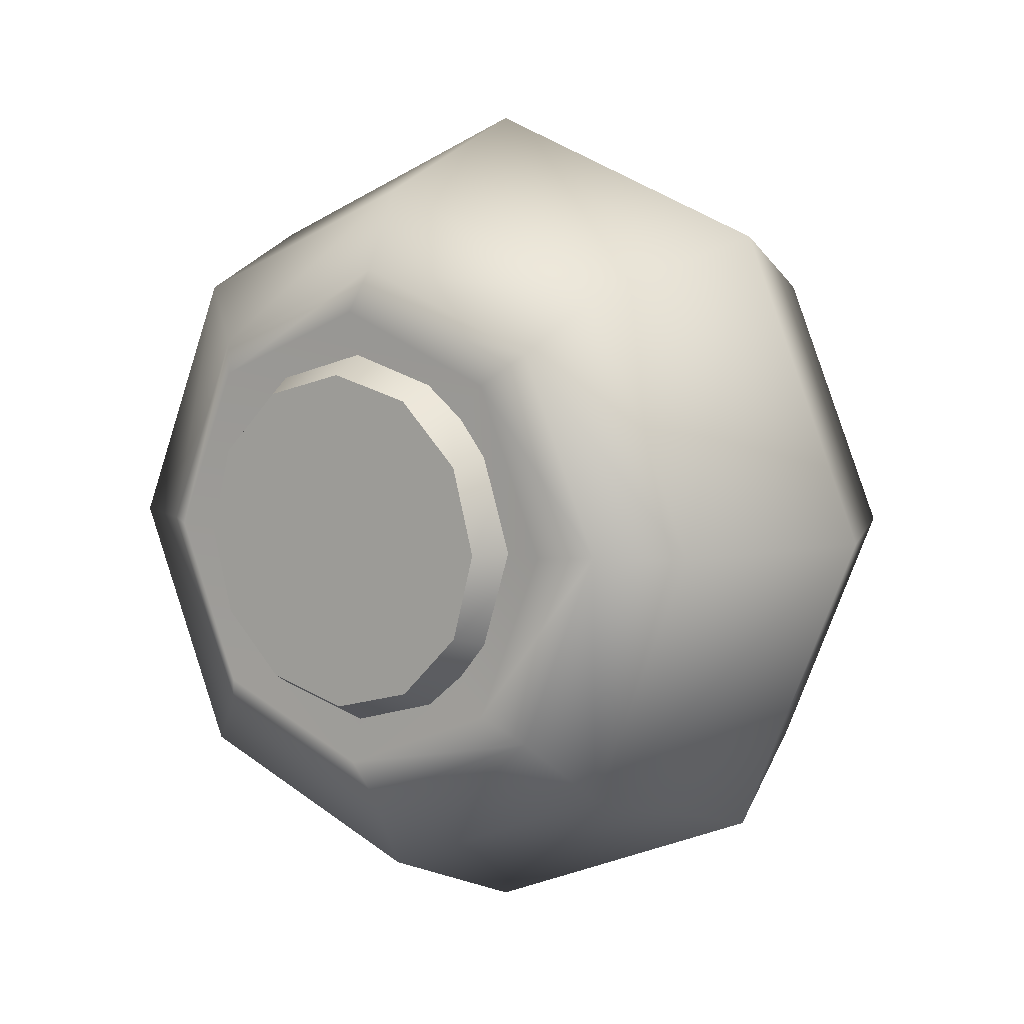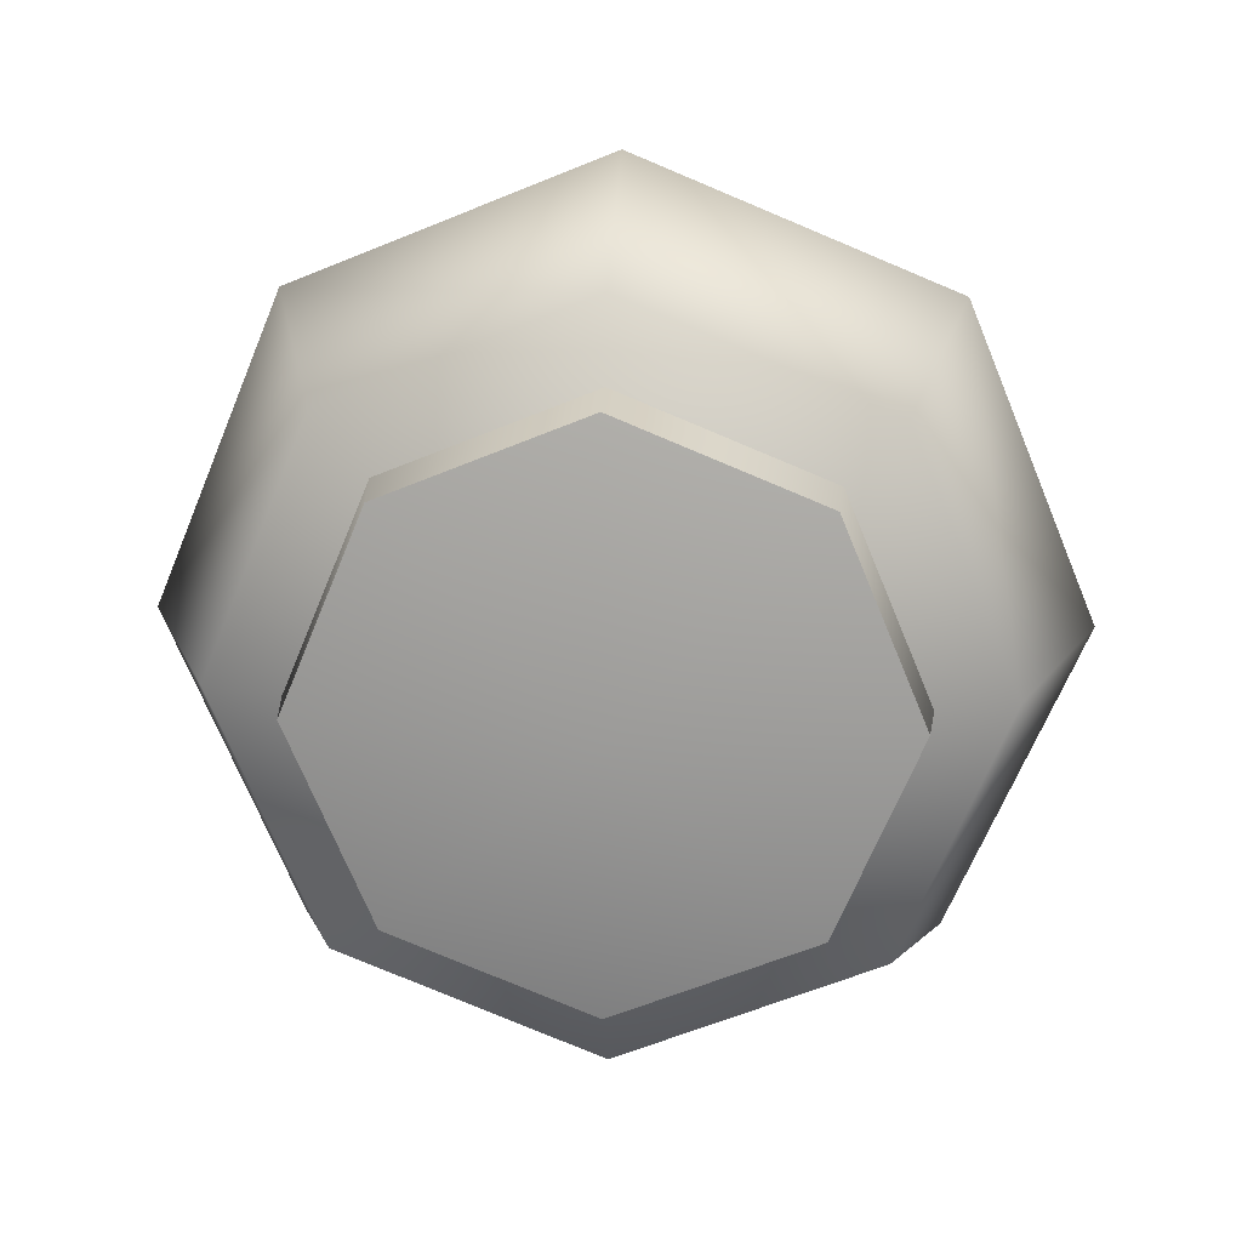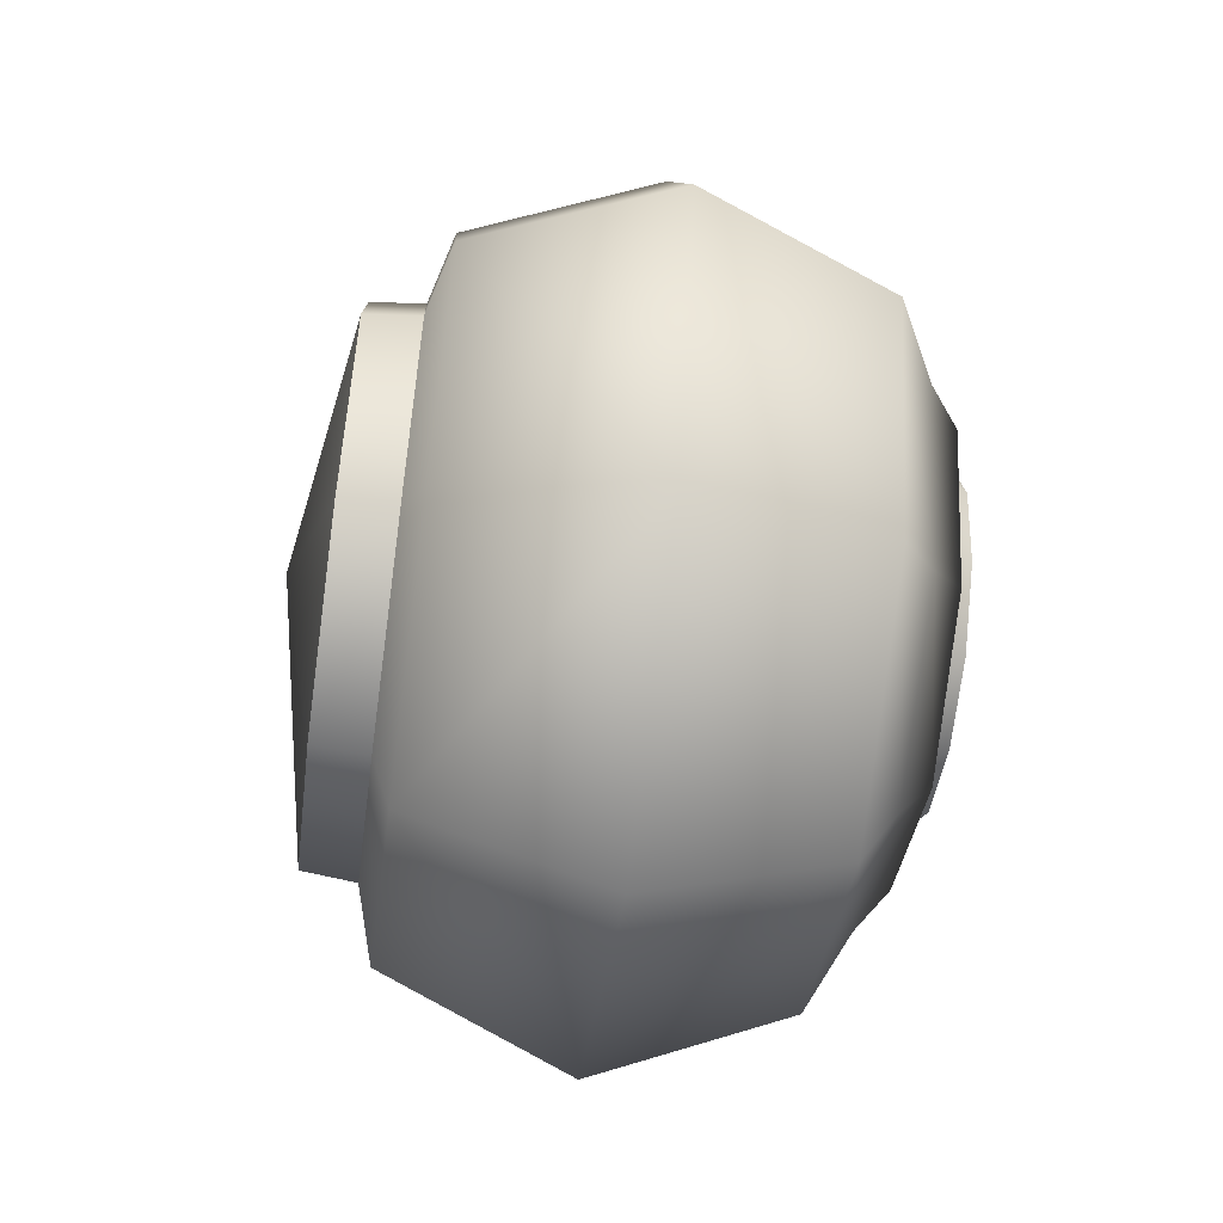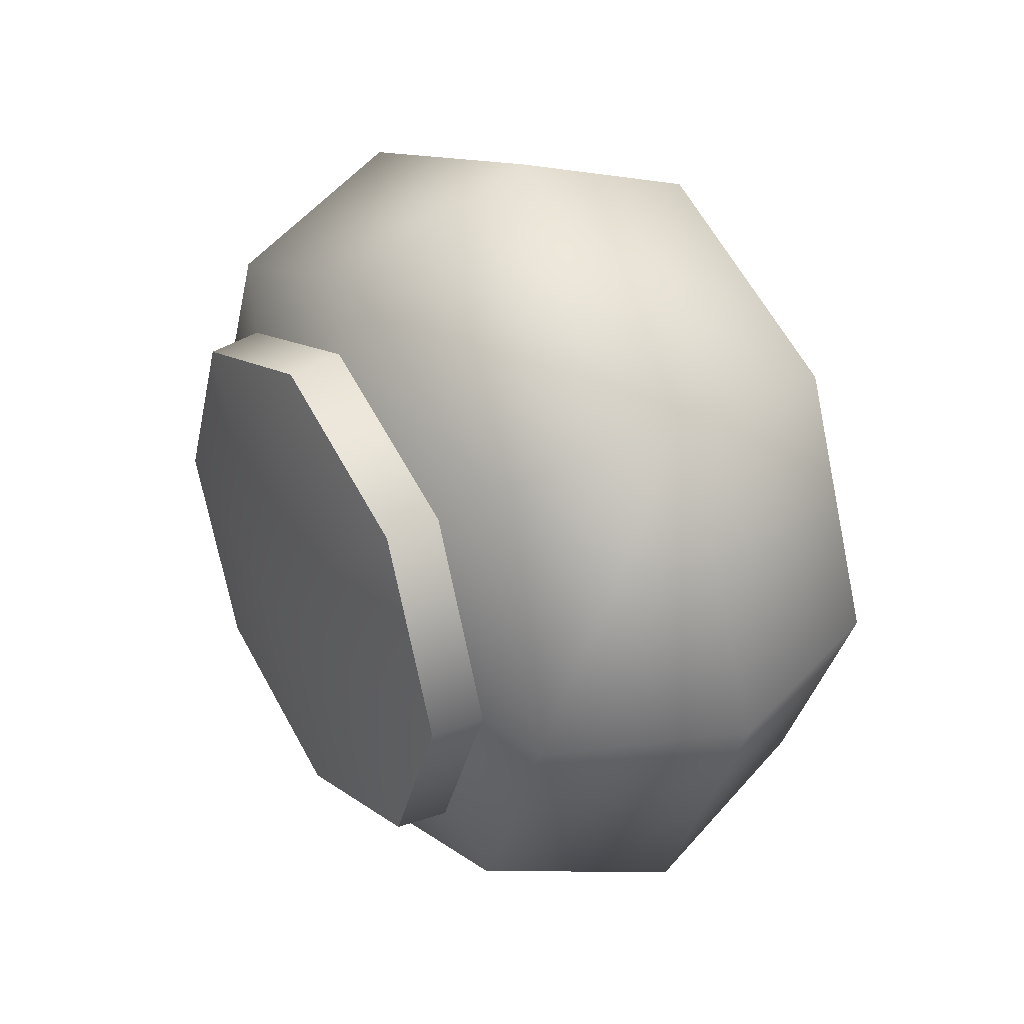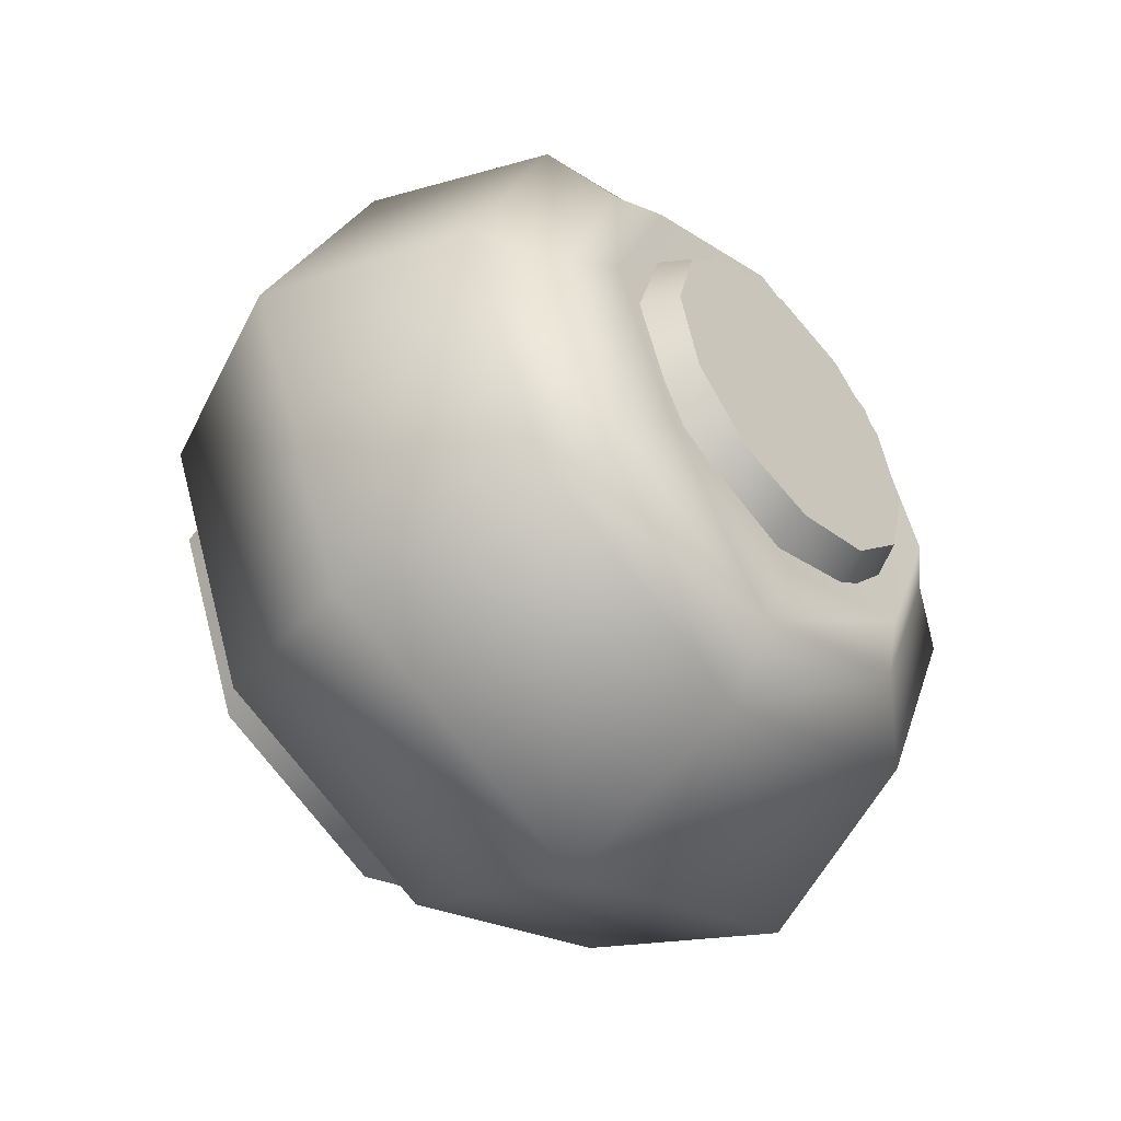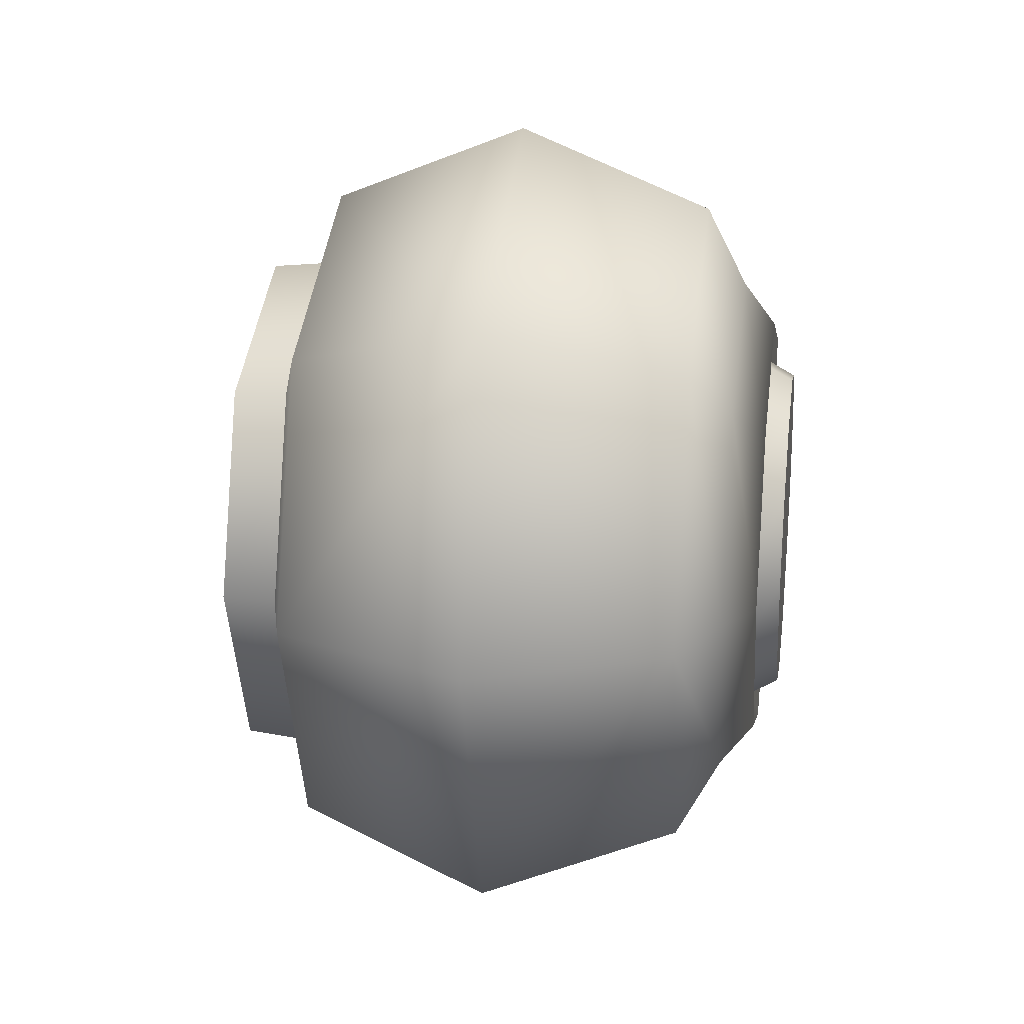
<metadata>
{"format":"obj","ext":"obj","renderer":"f3d","projection":"perspective","resolution":1024,"background":"white","views":[{"elev":7.1,"azim":125.5,"up":"+Y"},{"elev":20.1,"azim":-86.4,"up":"+Y"},{"elev":-58.6,"azim":-7.8,"up":"+Y"},{"elev":36.9,"azim":-31.4,"up":"+Z"},{"elev":-48.7,"azim":42.1,"up":"+Z"},{"elev":21.8,"azim":8.1,"up":"+Z"}]}
</metadata>
<code>
g TireK_SmallR_LF_LOD1
v 0.1265 8.941e-08 -0.1038
v 0.1265 -0.07337 -0.07337
v 0.1387 4.381e-06 -0.08032
v 0.1387 -0.05679 -0.0568
v 0.1265 -0.1038 8.941e-08
v 0.1387 -0.08032 -8.509e-06
v 0.06897 8.941e-08 -0.1271
v 0.06897 -0.08986 -0.08986
v 0.06897 -0.1271 8.941e-08
v 0.01139 -0.1036 8.941e-08
v 0.01139 -0.07329 -0.07329
v 0.01139 8.941e-08 -0.1036
v -0.0106 8.941e-08 0.08014
v -0.0106 0.05667 0.05666
v 0.01157 8.941e-08 0.08234
v 0.01157 0.05822 0.05822
v -0.0106 0.08014 8.941e-08
v 0.01157 0.08234 8.941e-08
v -0.0106 8.941e-08 0.08014
v -0.02358 8.941e-08 8.941e-08
v -0.0106 0.05667 0.05666
v -0.0106 -0.05666 0.05666
v -0.0106 -0.08014 8.941e-08
v -0.0106 -0.05666 -0.05666
v -0.0106 8.941e-08 -0.08014
v -0.0106 0.05666 -0.05666
v -0.0106 0.08014 8.941e-08
v -0.0106 8.941e-08 0.08014
v 0.01157 8.941e-08 0.08234
v -0.0106 -0.05666 0.05666
v 0.01157 -0.05822 0.05822
v -0.0106 -0.08014 8.941e-08
v 0.01157 -0.08234 8.941e-08
v -0.0106 -0.05666 -0.05666
v -0.0106 -0.08014 8.941e-08
v 0.01157 -0.05822 -0.05822
v 0.01157 -0.08234 8.941e-08
v 0.01157 8.941e-08 -0.08234
v -0.0106 8.941e-08 -0.08014
v -0.0106 0.05666 -0.05666
v -0.0106 8.941e-08 -0.08014
v 0.01157 0.05822 -0.05822
v 0.01157 8.941e-08 -0.08234
v 0.01157 0.08234 8.941e-08
v -0.0106 0.08014 8.941e-08
v 0.1482 0.048 0.04797
v 0.1482 0.06788 -2.515e-05
v 0.1289 8.941e-08 -5.683e-05
v 0.1482 8.941e-08 0.06785
v 0.1482 -0.048 0.04797
v 0.1482 -0.06788 -2.515e-05
v 0.1482 -0.048 -0.04802
v 0.1482 8.941e-08 -0.0679
v 0.1482 0.048 -0.04802
v 0.1387 0.08032 6.542e-06
v 0.1387 0.05679 0.05679
v 0.1387 -4.202e-06 0.08031
v 0.1387 -0.0568 0.05678
v 0.1387 -0.08032 -8.509e-06
v 0.1387 -0.05679 -0.0568
v 0.1387 4.381e-06 -0.08032
v 0.1387 0.0568 -0.0568
v 0.01139 0.07329 0.07329
v 0.01139 8.941e-08 0.1036
v -0.01626 8.941e-08 8.941e-08
v 0.01139 0.1036 8.941e-08
v 0.01139 8.941e-08 0.1036
v 0.01139 -0.07329 0.07329
v -0.01626 8.941e-08 8.941e-08
v 0.01139 -0.1036 8.941e-08
v 0.01139 -0.07329 -0.07329
v -0.01626 8.941e-08 8.941e-08
v 0.01139 -0.1036 8.941e-08
v 0.01139 8.941e-08 -0.1036
v 0.01139 8.941e-08 -0.1036
v 0.01139 0.07329 -0.07329
v -0.01626 8.941e-08 8.941e-08
v 0.01139 0.1036 8.941e-08
v 0.1368 0.05132 0.02963
v 0.1545 0.04296 0.0248
v 0.1368 0.02963 0.05132
v 0.1545 0.0248 0.04296
v 0.1368 8.941e-08 0.05927
v 0.1545 8.941e-08 0.0496
v 0.1368 -0.02963 0.05132
v 0.1545 -0.0248 0.04296
v 0.1368 -0.05133 0.02963
v 0.1545 -0.04296 0.0248
v 0.1368 -0.05927 8.941e-08
v 0.1545 -0.0496 8.941e-08
v 0.1545 0.0496 8.941e-08
v 0.1368 0.05927 8.941e-08
v 0.1545 0.04296 -0.0248
v 0.1368 0.05132 -0.02963
v 0.1545 0.0248 -0.04296
v 0.1368 0.02963 -0.05133
v 0.1545 8.941e-08 -0.0496
v 0.1368 8.941e-08 -0.05927
v 0.1545 -0.0248 -0.04296
v 0.1368 -0.02963 -0.05133
v 0.1545 -0.04296 -0.0248
v 0.1368 -0.05133 -0.02963
v 0.1545 -0.0496 8.941e-08
v 0.1368 -0.05927 8.941e-08
v 0.1545 8.941e-08 0.0496
v 0.1545 8.941e-08 -0.0496
v 0.1545 -0.0248 0.04296
v 0.1545 -0.0248 -0.04296
v 0.1545 0.0248 0.04296
v 0.1545 0.0248 -0.04296
v 0.1545 0.04296 0.0248
v 0.1545 0.04296 -0.0248
v 0.1545 0.0496 8.941e-08
v 0.1545 -0.04296 -0.0248
v 0.1545 -0.04296 0.0248
v 0.1545 -0.0496 8.941e-08
v 0.1265 0.1038 8.941e-08
v 0.1265 0.07337 -0.07337
v 0.1387 0.08032 6.542e-06
v 0.1387 0.0568 -0.0568
v 0.1265 8.941e-08 -0.1038
v 0.1387 4.381e-06 -0.08032
v 0.06897 0.1271 8.941e-08
v 0.06897 0.08986 -0.08986
v 0.06897 8.941e-08 -0.1271
v 0.01139 0.07329 -0.07329
v 0.01139 8.941e-08 -0.1036
v 0.01139 0.1036 8.941e-08
v 0.1265 8.941e-08 0.1038
v 0.1265 0.07337 0.07337
v 0.1387 -4.202e-06 0.08031
v 0.1387 0.05679 0.05679
v 0.1265 0.1038 8.941e-08
v 0.1387 0.08032 6.542e-06
v 0.06897 8.941e-08 0.1271
v 0.06897 0.08986 0.08986
v 0.06897 0.1271 8.941e-08
v 0.01139 0.07329 0.07329
v 0.01139 0.1036 8.941e-08
v 0.01139 8.941e-08 0.1036
v 0.1265 -0.1038 8.941e-08
v 0.1265 -0.07337 0.07337
v 0.1387 -0.08032 -8.509e-06
v 0.1387 -0.0568 0.05678
v 0.1265 8.941e-08 0.1038
v 0.1387 -4.202e-06 0.08031
v 0.06897 -0.08923 0.08923
v 0.06897 -0.1271 8.941e-08
v 0.06897 8.941e-08 0.1271
v 0.01139 8.941e-08 0.1036
v 0.01139 -0.07329 0.07329
v 0.01139 -0.1036 8.941e-08
g TireK_SmallR_LF_LOD1_0
f 3 2 1
f 3 4 2
f 4 5 2
f 4 6 5
f 7 1 2
f 7 2 8
f 8 2 5
f 8 5 9
f 8 9 10
f 8 10 11
f 7 8 11
f 7 11 12
f 15 14 13
f 15 16 14
f 16 17 14
f 16 18 17
f 21 20 19
f 19 20 22
f 23 22 20
f 23 20 24
f 24 20 25
f 25 20 26
f 27 26 20
f 27 20 21
f 30 29 28
f 30 31 29
f 32 31 30
f 32 33 31
f 36 35 34
f 36 37 35
f 38 36 34
f 38 34 39
f 42 41 40
f 42 43 41
f 44 42 40
f 44 40 45
f 48 47 46
f 48 46 49
f 48 49 50
f 48 50 51
f 48 51 52
f 48 52 53
f 48 53 54
f 48 54 47
f 55 46 47
f 55 56 46
f 49 46 56
f 49 56 57
f 50 49 57
f 50 57 58
f 51 50 58
f 51 58 59
f 60 51 59
f 60 52 51
f 61 52 60
f 61 53 52
f 54 53 61
f 54 61 62
f 47 62 55
f 47 54 62
f 65 64 63
f 65 63 66
f 69 68 67
f 69 70 68
f 73 72 71
f 71 72 74
f 77 76 75
f 77 78 76
f 81 80 79
f 81 82 80
f 83 82 81
f 83 84 82
f 85 84 83
f 85 86 84
f 87 86 85
f 87 88 86
f 89 88 87
f 89 90 88
f 79 80 91
f 79 91 92
f 92 91 93
f 92 93 94
f 94 93 95
f 94 95 96
f 96 95 97
f 96 97 98
f 98 97 99
f 98 99 100
f 100 99 101
f 100 101 102
f 102 101 103
f 102 103 104
f 107 106 105
f 107 108 106
f 106 109 105
f 106 110 109
f 110 111 109
f 110 112 111
f 112 113 111
f 107 114 108
f 107 115 114
f 115 116 114
f 119 118 117
f 119 120 118
f 120 121 118
f 120 122 121
f 123 117 118
f 123 118 124
f 124 118 121
f 124 121 125
f 126 124 125
f 126 125 127
f 128 124 126
f 128 123 124
f 131 130 129
f 131 132 130
f 132 133 130
f 132 134 133
f 135 129 130
f 135 130 136
f 136 130 133
f 136 133 137
f 138 136 137
f 138 137 139
f 140 136 138
f 140 135 136
f 143 142 141
f 143 144 142
f 144 145 142
f 144 146 145
f 141 142 147
f 147 142 145
f 141 147 148
f 147 145 149
f 147 149 150
f 147 150 151
f 152 147 151
f 152 148 147

</code>
